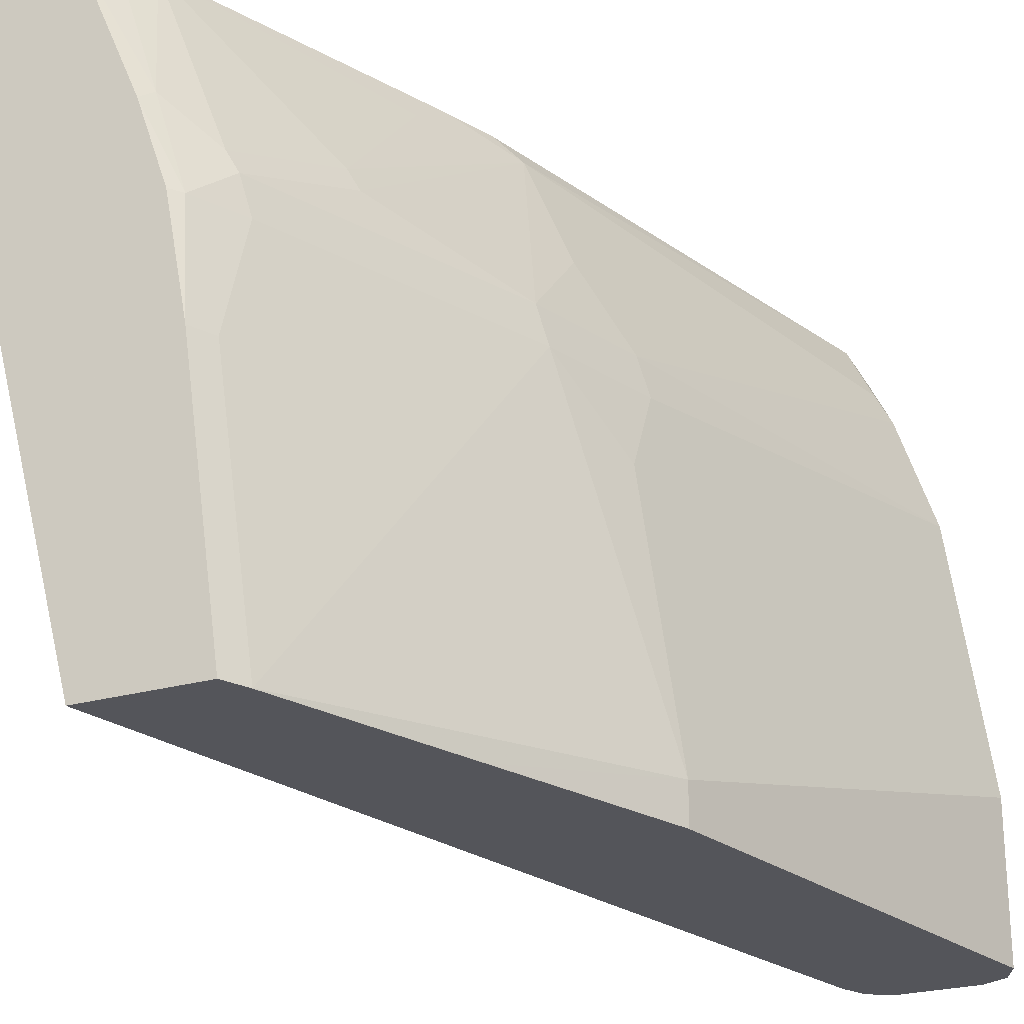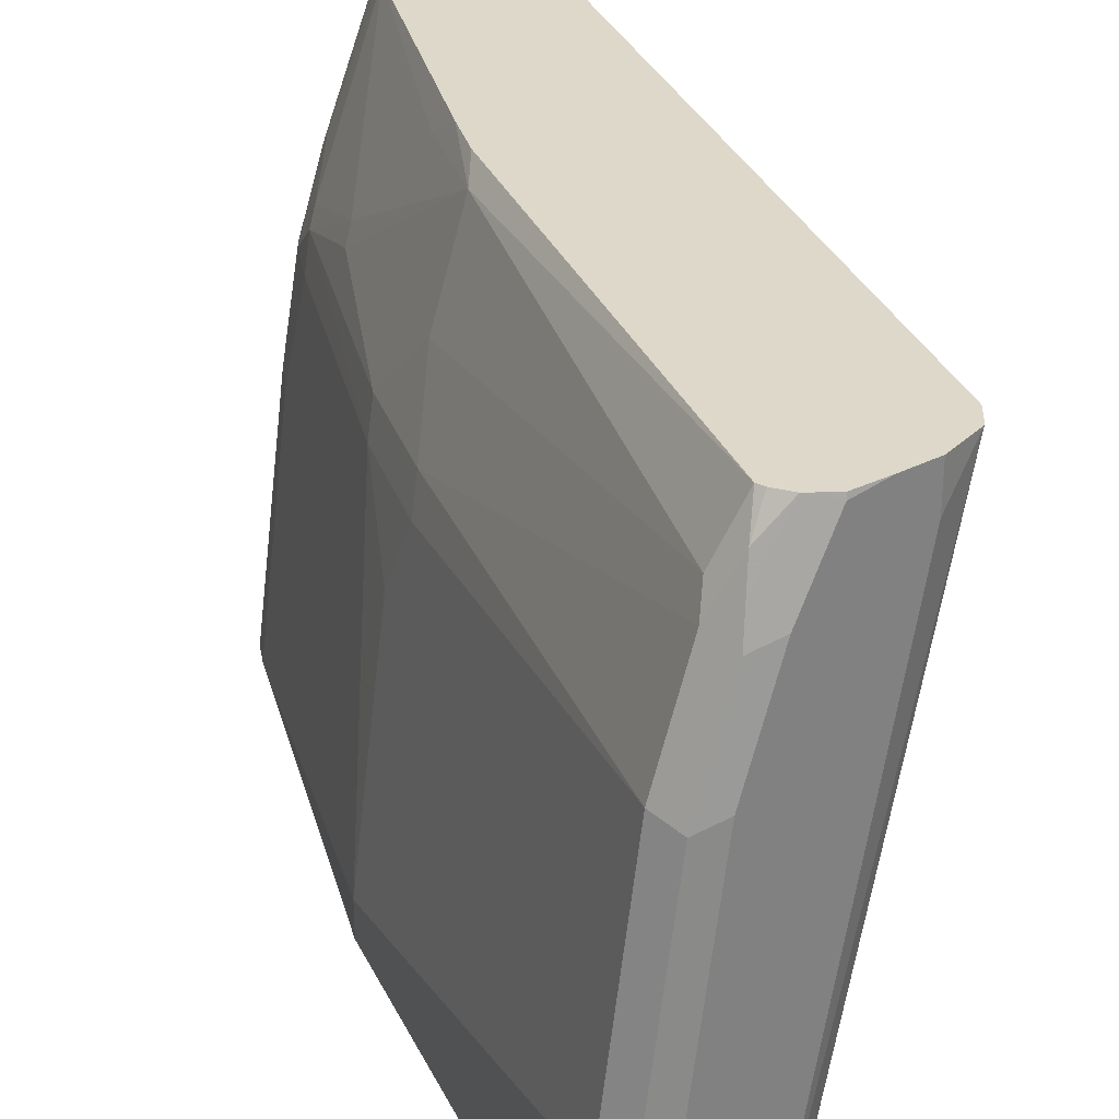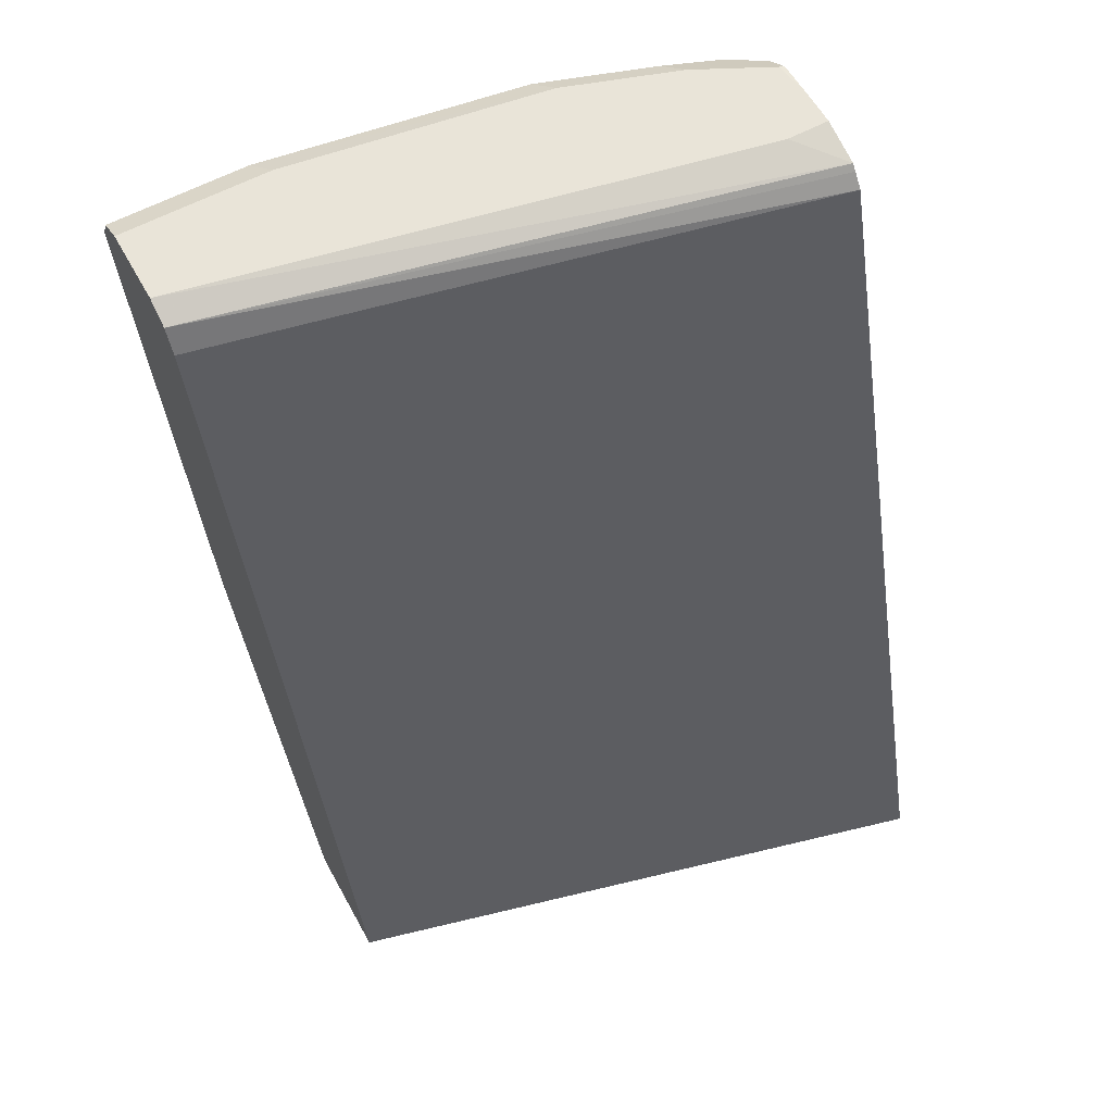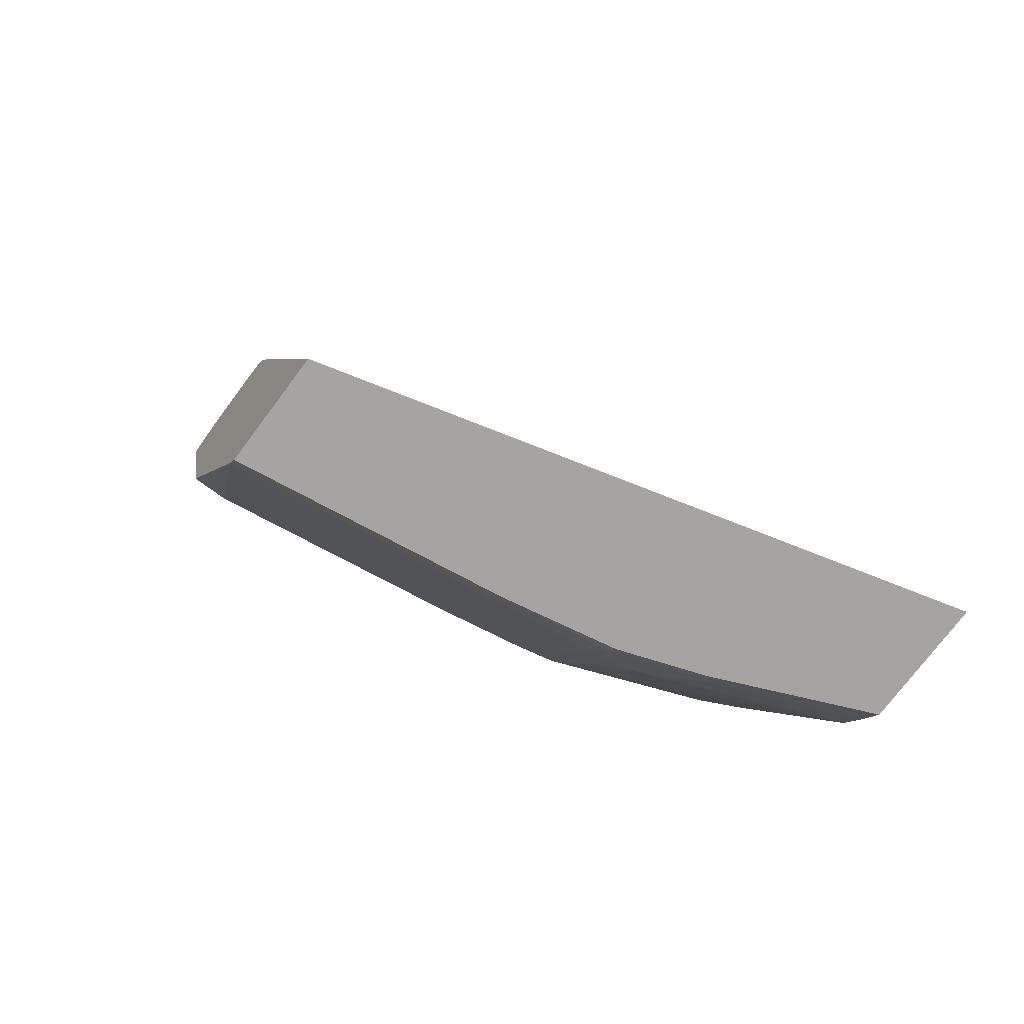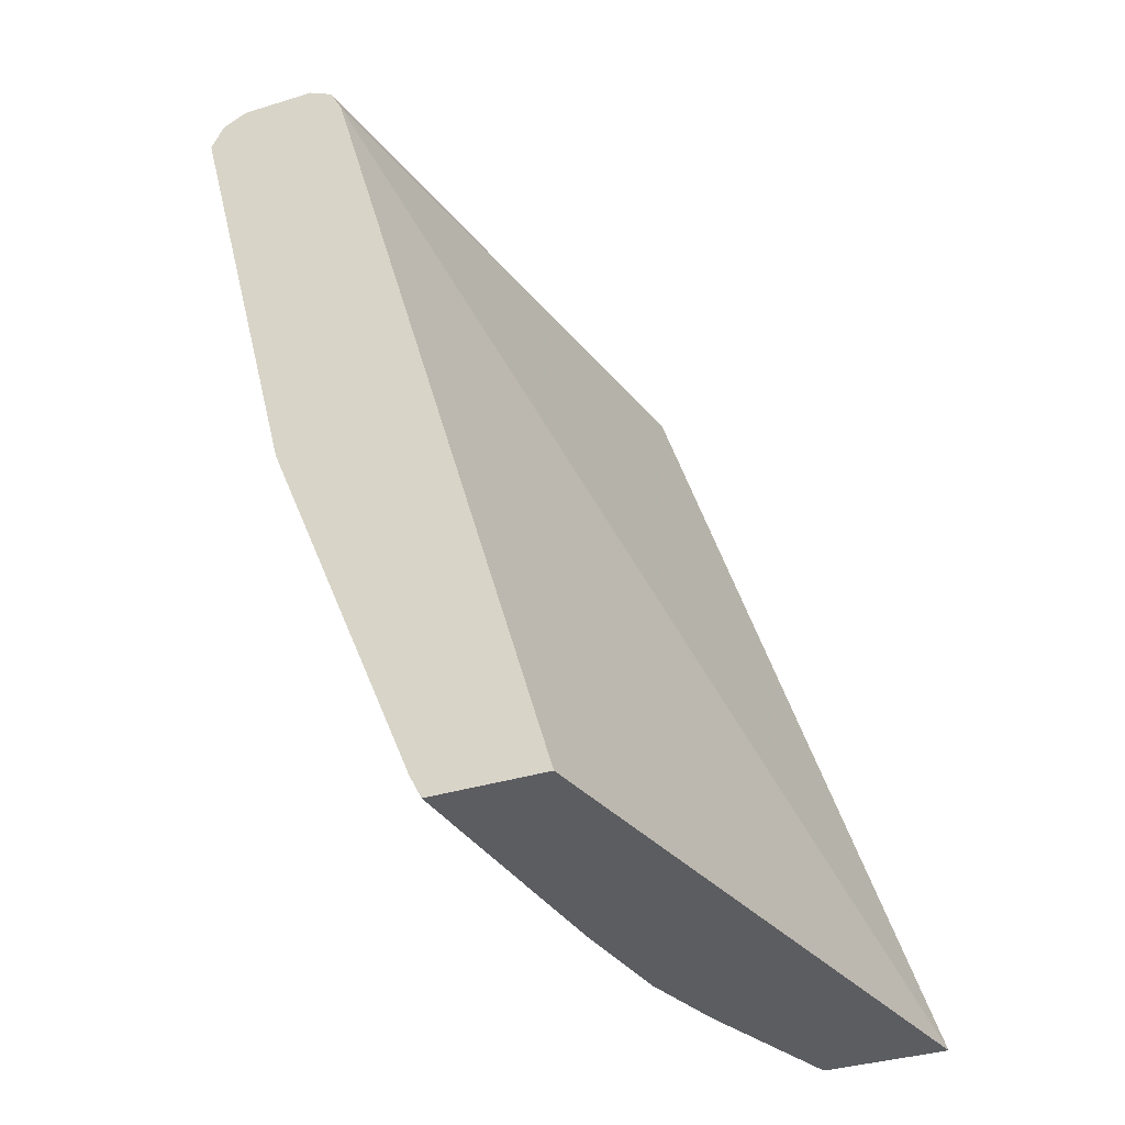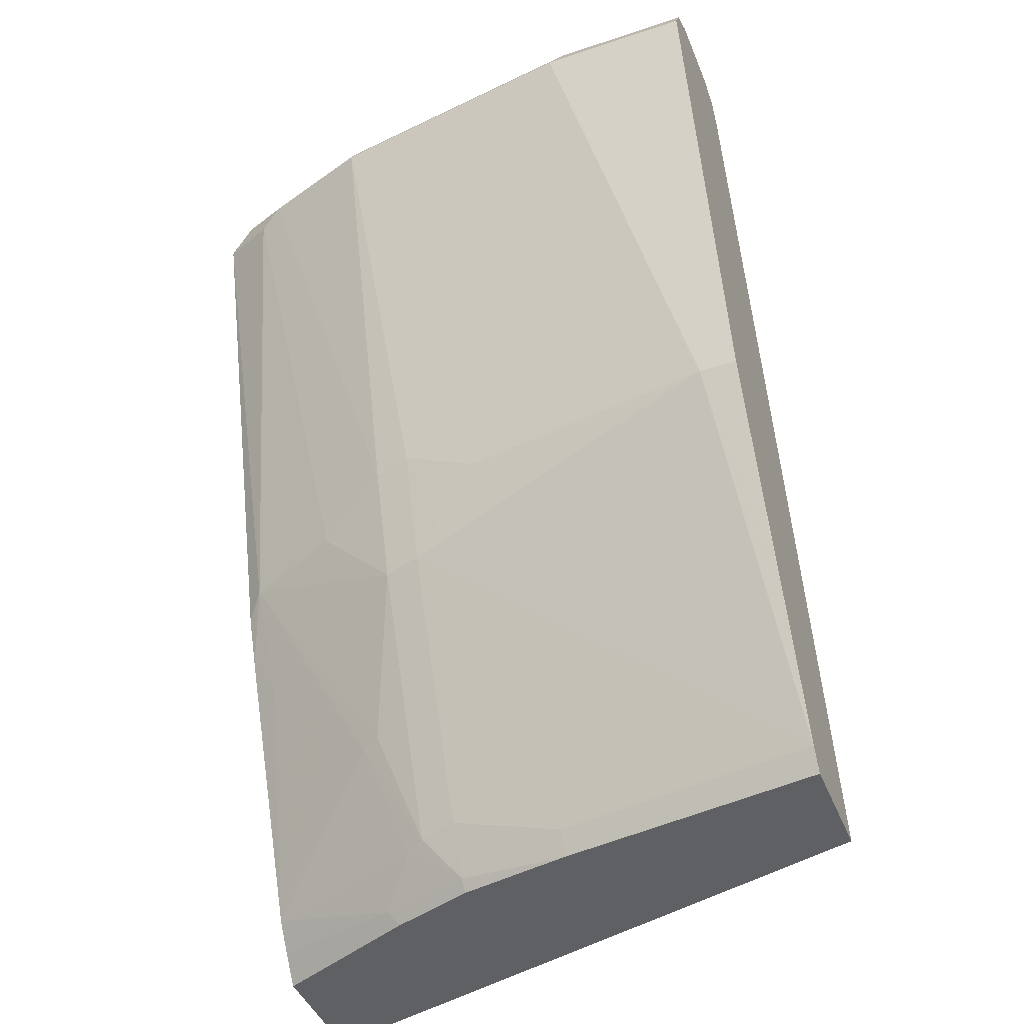
<metadata>
{"format":"obj","ext":"obj","renderer":"f3d","projection":"perspective","resolution":1024,"background":"white","views":[{"elev":-24.9,"azim":24.8,"up":"+Z"},{"elev":31.0,"azim":143.6,"up":"+Z"},{"elev":59.9,"azim":-118.9,"up":"+Y"},{"elev":-73.3,"azim":-126.6,"up":"+Y"},{"elev":-36.8,"azim":-158.4,"up":"+Y"},{"elev":-44.4,"azim":111.3,"up":"+Y"}]}
</metadata>
<code>
v 0.7859 0.4409 0.3094
v 0.7667 0.4409 0.3094
v 0.8045 0.4403 0.3094
v 0.805 0.4409 0.3067
v 0.7667 0.4409 0.2875
v 0.7449 0.4343 0.3094
v 0.8077 0.4382 0.3094
v 0.8242 0.4409 0.2683
v 0.816 0.4327 0.3094
v 0.8242 0.4409 -0.0001415
v 0.8114 0.4344 -0.0001415
v 0.7422 0.4313 0.3094
v 0.8338 0.4312 0.2779
v 0.837 0.4344 0.262
v 0.8434 0.4409 0.2108
v 0.8215 0.4244 0.3094
v 0.8306 0.428 0.2939
v 0.8625 0.4409 -0.0001415
v 0.8114 0.4343 -0.0001415
v 0.7367 0.4244 0.3094
v 0.8434 0.4217 0.2683
v 0.8498 0.428 0.2364
v 0.8562 0.4344 0.2045
v 0.8753 0.4344 0.0703
v 0.8625 0.4409 0.07669
v 0.8229 0.4203 0.3094
v 0.8753 0.4344 -0.0001415
v 0.805 0.4217 -0.0001415
v 0.6013 -0.01225 0.3094
v 0.8625 0.4217 0.2108
v 0.837 0.4153 0.2811
v 0.7811 0.1893 0.2492
v 0.8002 0.2085 0.2108
v 0.8817 0.4217 0.07669
v 0.751 0.1743 0.3094
v 0.7603 0.1853 0.3003
v 0.8817 0.4217 -0.0001415
v 0.6839 -0.01225 -0.0001415
v 0.6642 -0.01225 0.3094
v 0.805 0.2109 0.1917
v 0.7811 0.151 0.2108
v 0.805 0.1917 0.1533
v 0.8242 0.1917 0.01919
v 0.7414 0.1503 0.3094
v 0.738 0.1294 0.2971
v 0.738 0.09105 0.2588
v 0.738 0.07189 0.2396
v 0.7427 0.07429 0.23
v 0.8242 0.1917 -0.0001415
v 0.7404 -0.01225 -0.0001415
v 0.6967 -0.01225 0.2336
v 0.6997 -0.004751 0.2396
v 0.6744 0.001725 0.3094
v 0.7859 0.1534 0.1917
v 0.7236 0.01681 0.2108
v 0.7475 3.951e-05 9.99e-06
v 0.7859 0.09584 9.99e-06
v 0.8242 0.1916 -0.0001415
v 0.6839 0.01614 0.3094
v 0.7188 0.01441 0.2204
v 0.7475 -0.0001379 -0.0001415
v 0.7415 -0.01225 -0.0001112
v 0.7113 -0.01225 0.1917
v 0.7156 -0.006347 0.1917
v 0.677 0.005761 0.3094
v 0.7284 0.0192 0.1917
v 0.7284 3.951e-05 0.1342
v 0.722 0.006426 0.1917
v 0.7415 -0.01225 9.99e-06
v 0.7221 -0.01225 0.1352
v 0.7223 -0.01225 0.1342
f 34 42 43
f 34 43 49
f 35 44 36
f 36 44 45
f 36 45 46
f 39 51 52
f 36 47 48
f 36 48 41
f 39 52 53
f 40 54 42
f 34 40 42
f 41 48 55
f 41 55 54
f 36 46 47
f 33 54 40
f 29 70 63
f 32 41 33
f 26 36 31
f 42 54 43
f 28 38 29
f 29 38 50
f 29 50 62
f 29 62 69
f 33 41 54
f 29 69 71
f 29 63 51
f 29 51 39
f 30 33 40
f 30 40 34
f 31 36 32
f 32 36 41
f 29 71 70
f 43 54 56
f 55 64 68
f 43 57 58
f 26 35 36
f 67 71 69
f 66 71 67
f 66 68 71
f 64 71 68
f 64 70 71
f 63 70 64
f 61 69 62
f 57 61 58
f 56 61 57
f 56 69 61
f 56 67 69
f 55 68 66
f 55 60 64
f 54 67 56
f 54 66 67
f 54 55 66
f 43 58 49
f 44 59 45
f 45 59 46
f 46 59 47
f 47 59 60
f 47 60 55
f 43 56 57
f 47 55 48
f 51 63 64
f 51 64 52
f 52 64 60
f 52 60 59
f 52 59 65
f 52 65 53
f 50 61 62
f 24 37 27
f 34 49 37
f 23 34 24
f 8 13 14
f 8 9 13
f 6 11 12
f 6 10 11
f 5 10 6
f 4 9 8
f 4 7 9
f 3 7 4
f 2 5 6
f 1 5 2
f 1 10 5
f 1 18 10
f 1 25 18
f 1 15 25
f 1 8 15
f 1 4 8
f 1 3 4
f 1 2 6
f 1 6 12
f 1 12 20
f 1 20 29
f 1 29 39
f 1 39 53
f 8 14 15
f 1 65 59
f 1 44 35
f 1 35 26
f 1 26 16
f 1 16 9
f 1 9 7
f 1 7 3
f 1 59 44
f 9 16 17
f 1 53 65
f 10 18 27
f 15 24 25
f 16 26 17
f 17 26 21
f 18 25 24
f 18 24 27
f 19 28 20
f 15 23 24
f 20 28 29
f 21 26 31
f 21 31 32
f 21 33 30
f 22 30 23
f 23 30 34
f 9 17 13
f 21 30 22
f 14 23 15
f 21 32 33
f 13 22 23
f 13 23 14
f 10 37 49
f 10 49 58
f 10 27 37
f 10 61 50
f 10 50 38
f 10 38 28
f 10 58 61
f 10 19 11
f 11 19 20
f 24 34 37
f 11 20 12
f 13 17 21
f 10 28 19
f 13 21 22

</code>
